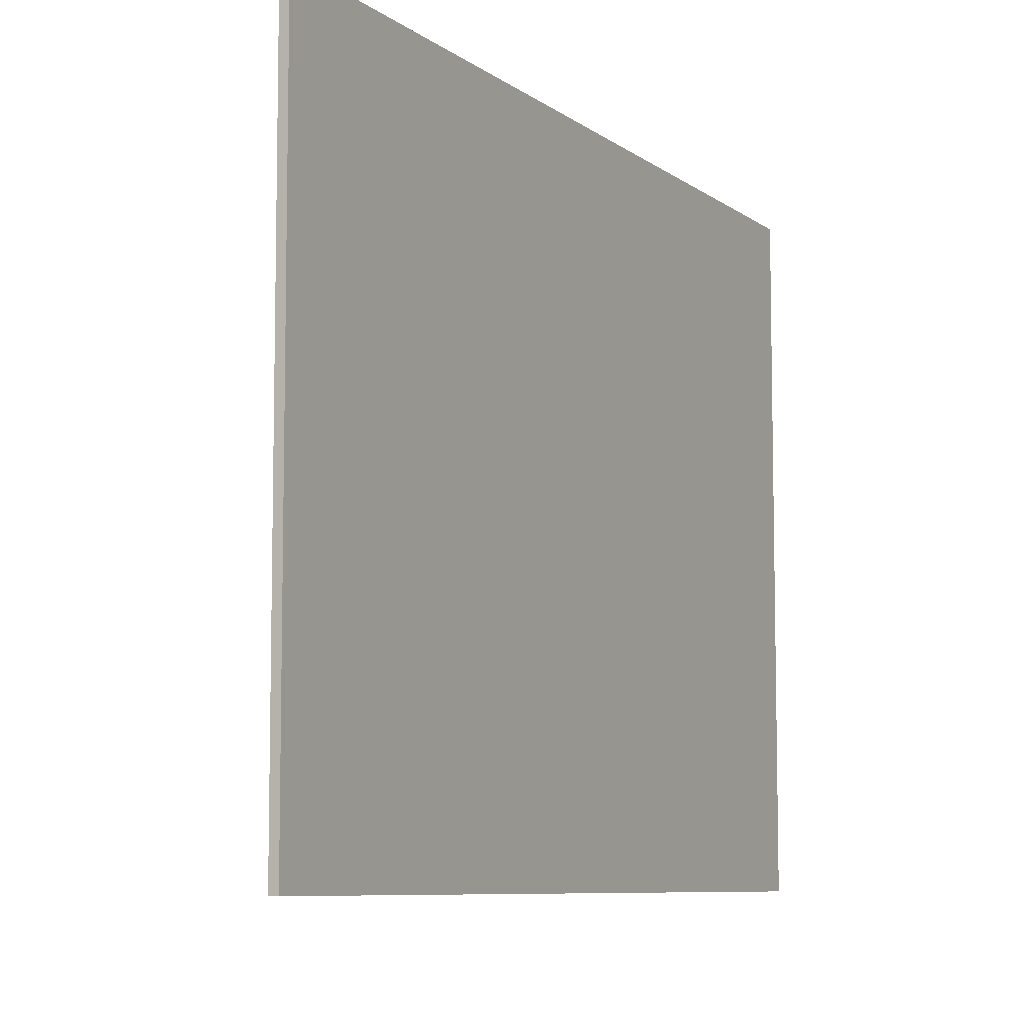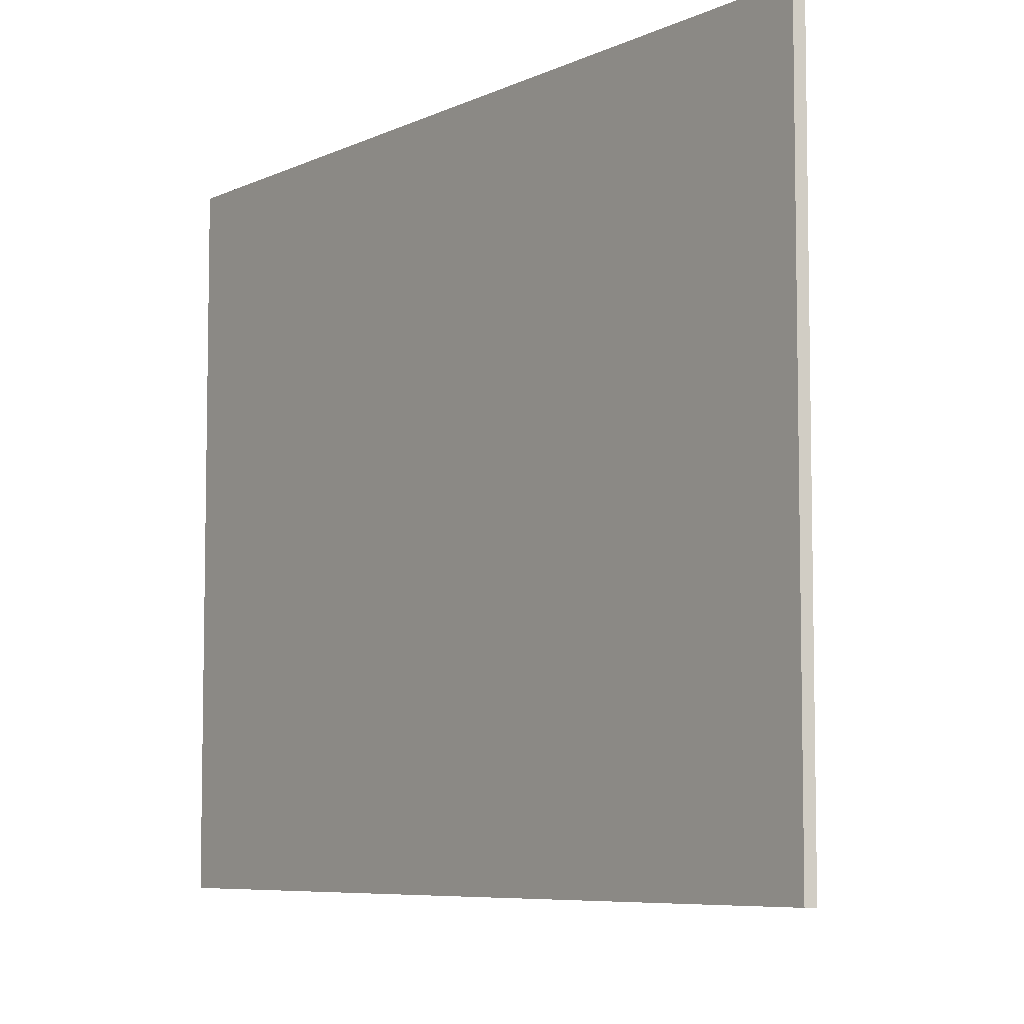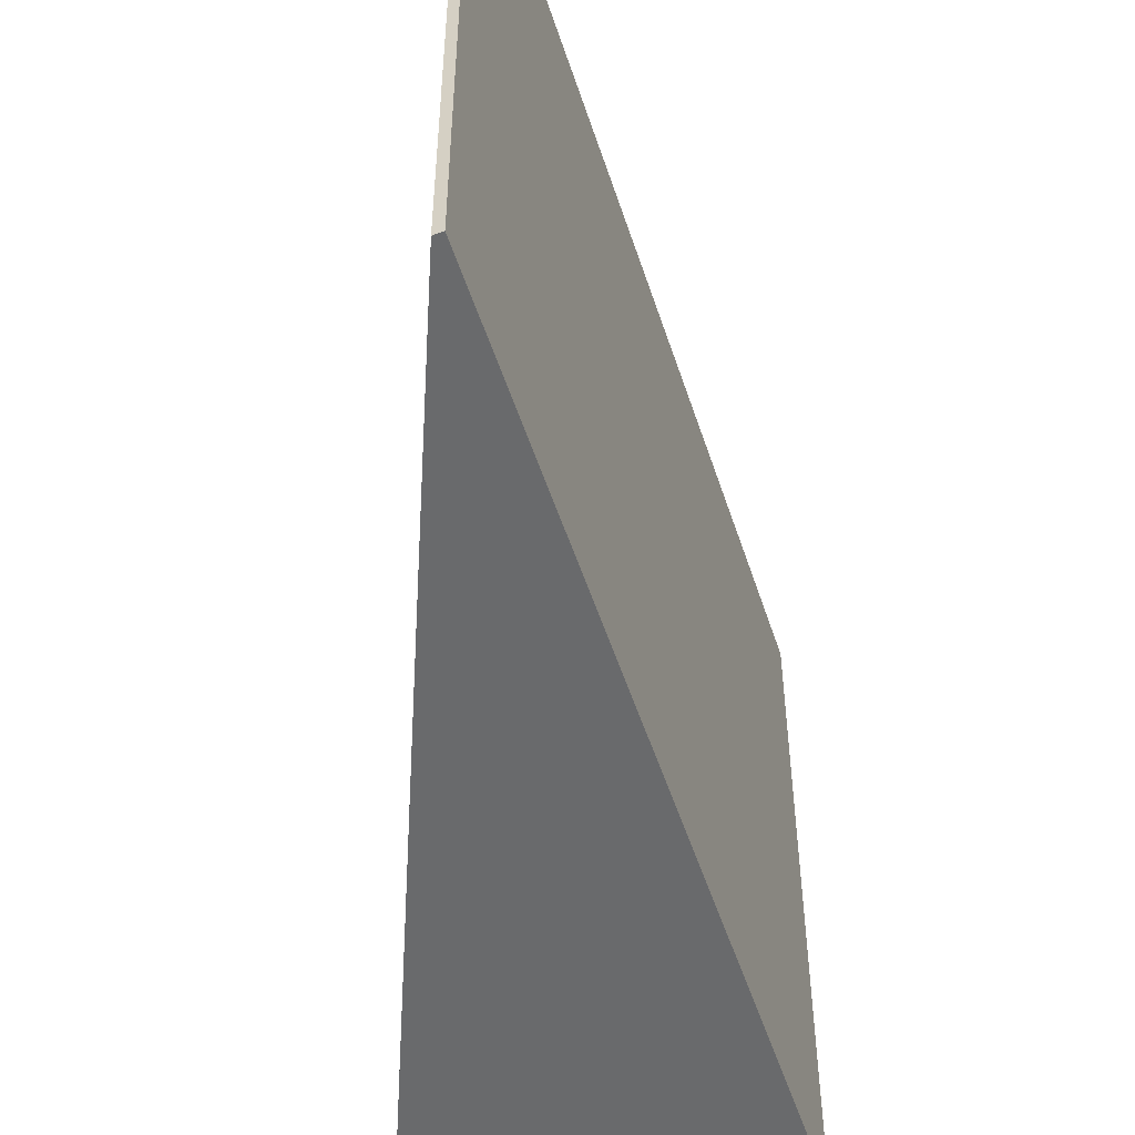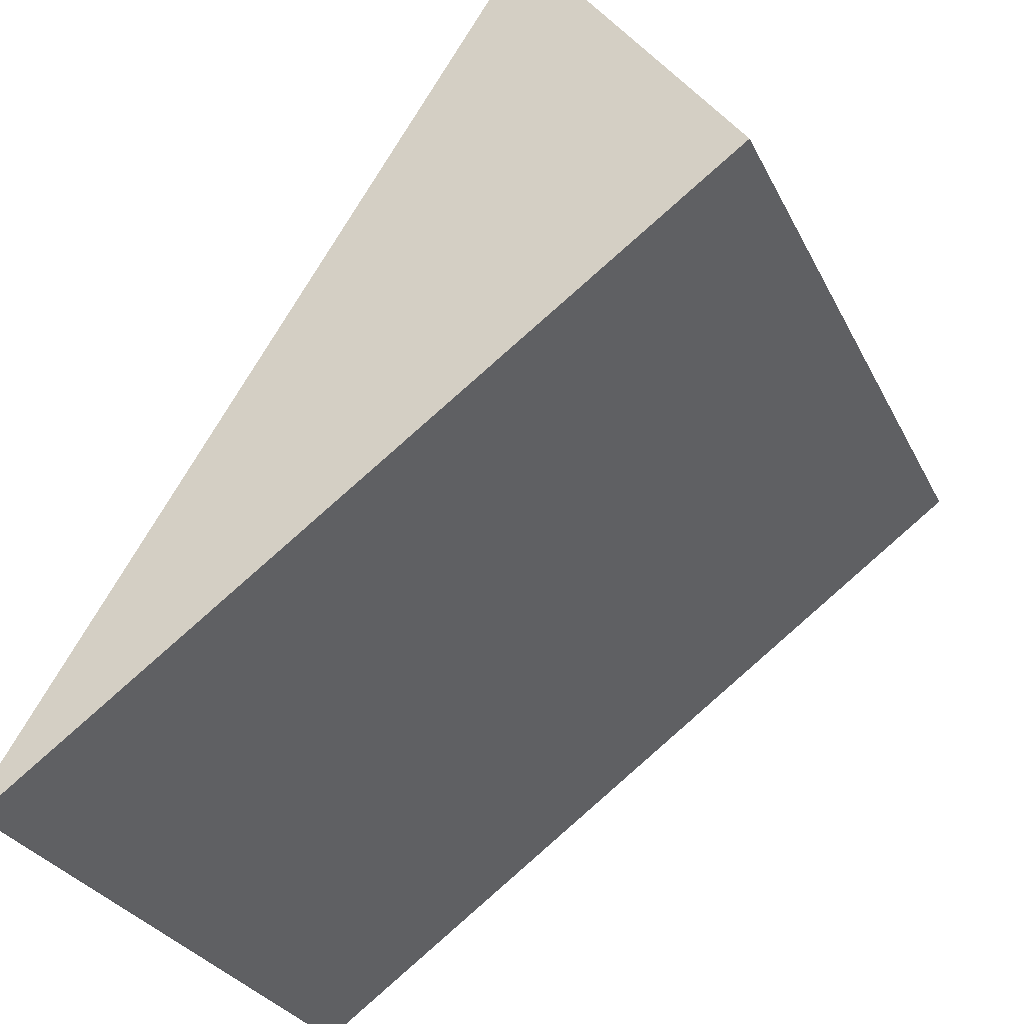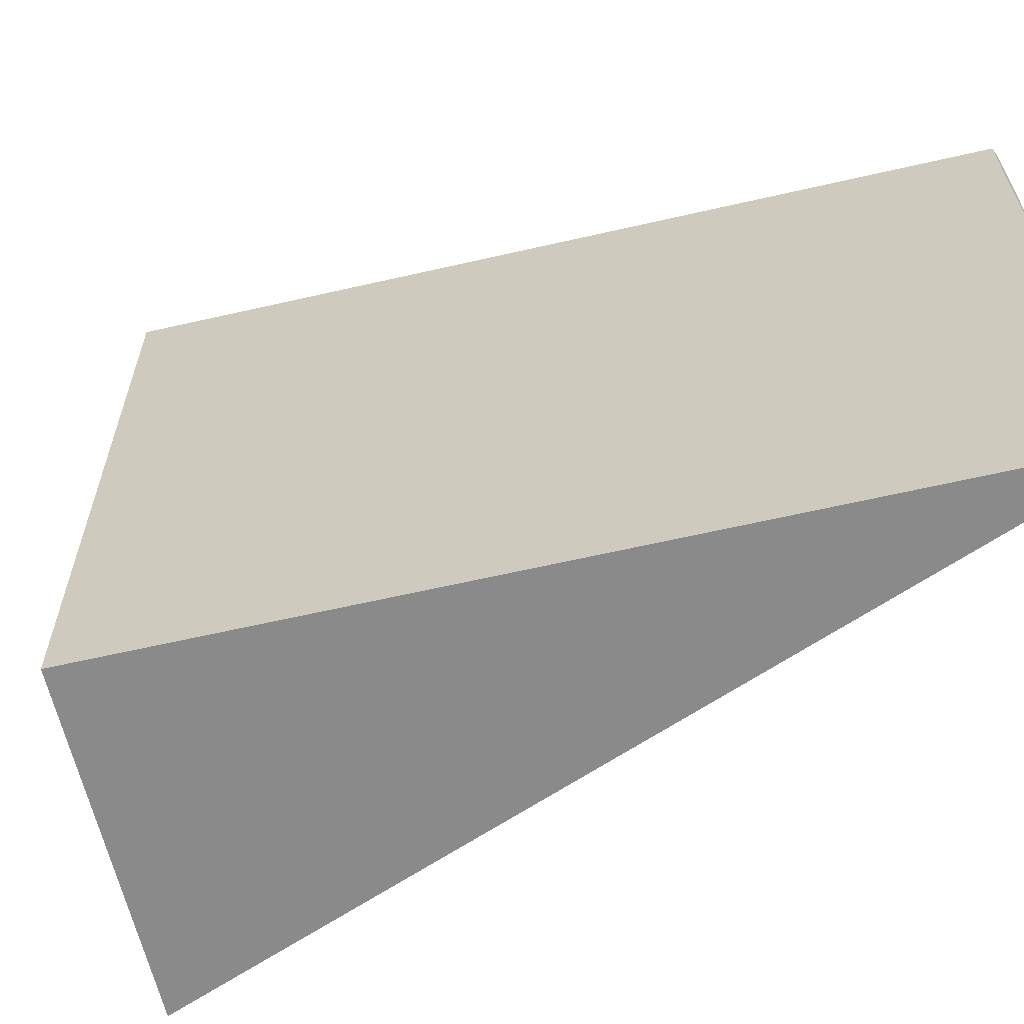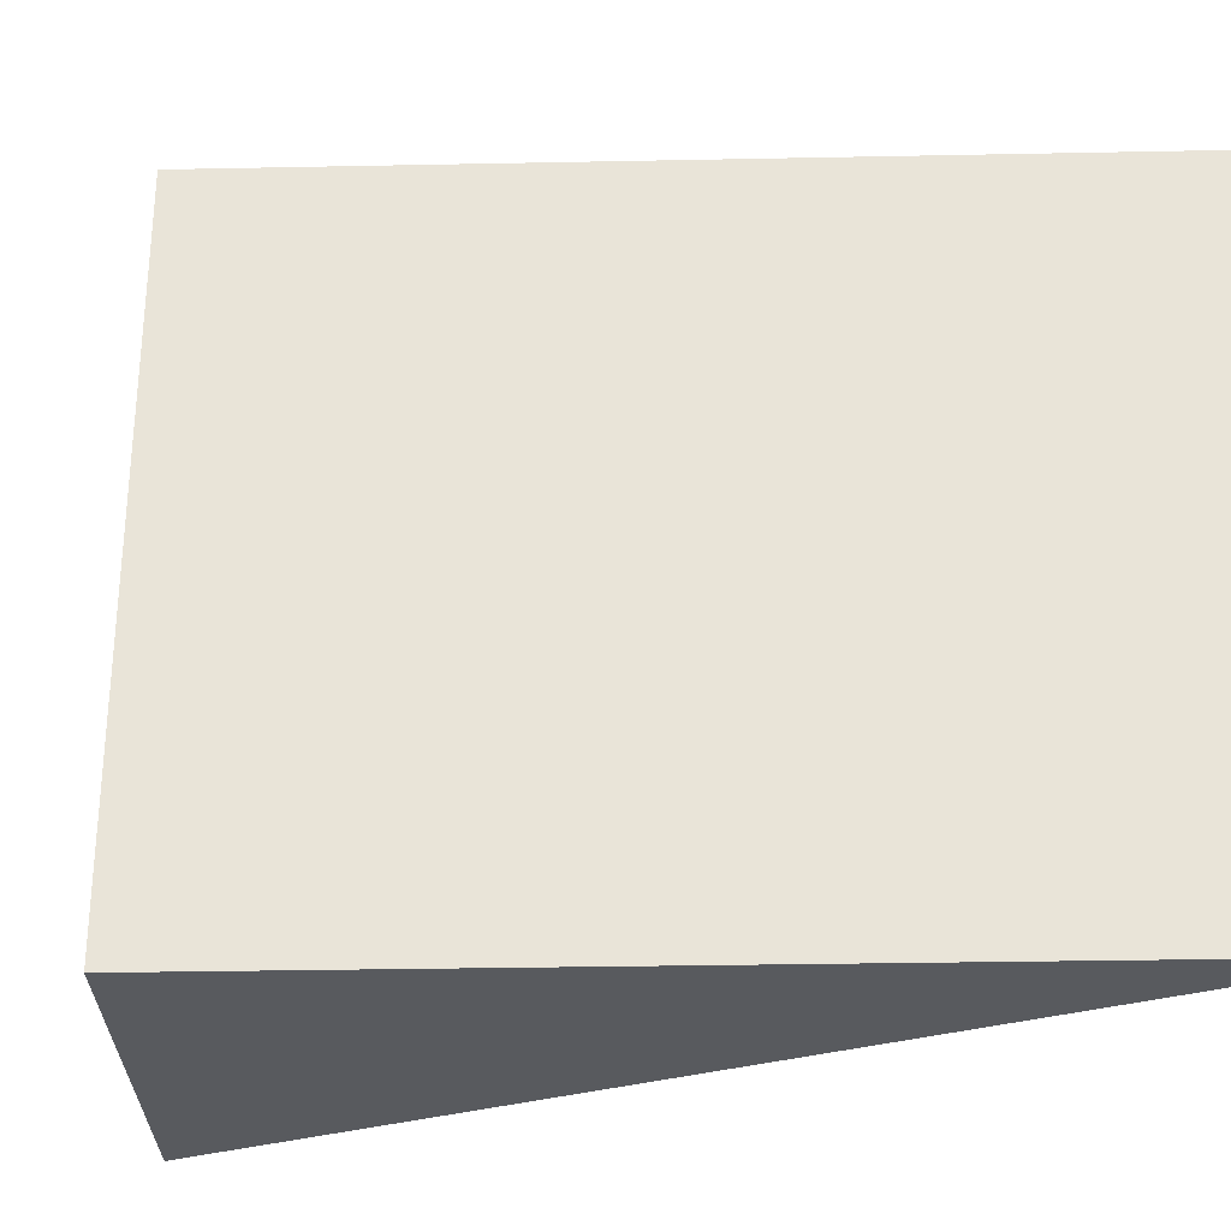
<metadata>
{"format":"obj","ext":"obj","renderer":"f3d","projection":"perspective","resolution":1024,"background":"white","views":[{"elev":-7.8,"azim":-119.4,"up":"+Y"},{"elev":-6.8,"azim":-162.1,"up":"+Y"},{"elev":-52.9,"azim":-129.3,"up":"+Y"},{"elev":-28.7,"azim":22.0,"up":"+Z"},{"elev":-63.4,"azim":157.2,"up":"+Y"},{"elev":-30.7,"azim":145.8,"up":"+Y"}]}
</metadata>
<code>
v  6.335 8.59 9.819
v  0.104 8.59 -0.058
v  0 8.59 5.26e-16
v  3.463 8.59 2.369
v  5.418 8.59 3.782
v  6.58 8.59 4.622
v  8.911 8.59 6.306
v  8.911 -3.861e-16 6.306
v  3.463 -1.451e-16 2.369
v  0.104 3.551e-18 -0.058
v  5.418 -2.316e-16 3.782
v  6.58 -2.83e-16 4.622
v  0 0 0
v  6.335 -6.012e-16 9.819
g defaultobject
f 1 2 3
f 2 1 4
f 4 1 5
f 5 1 6
f 6 1 7
f 8 6 7
f 6 8 5
f 5 8 4
f 4 8 2
f 2 8 9
f 2 9 10
f 9 8 11
f 11 8 12
f 10 3 2
f 3 10 13
f 13 1 3
f 1 13 14
f 14 7 1
f 7 14 8
f 10 14 13
f 14 10 9
f 14 9 11
f 14 11 12
f 14 12 8

</code>
